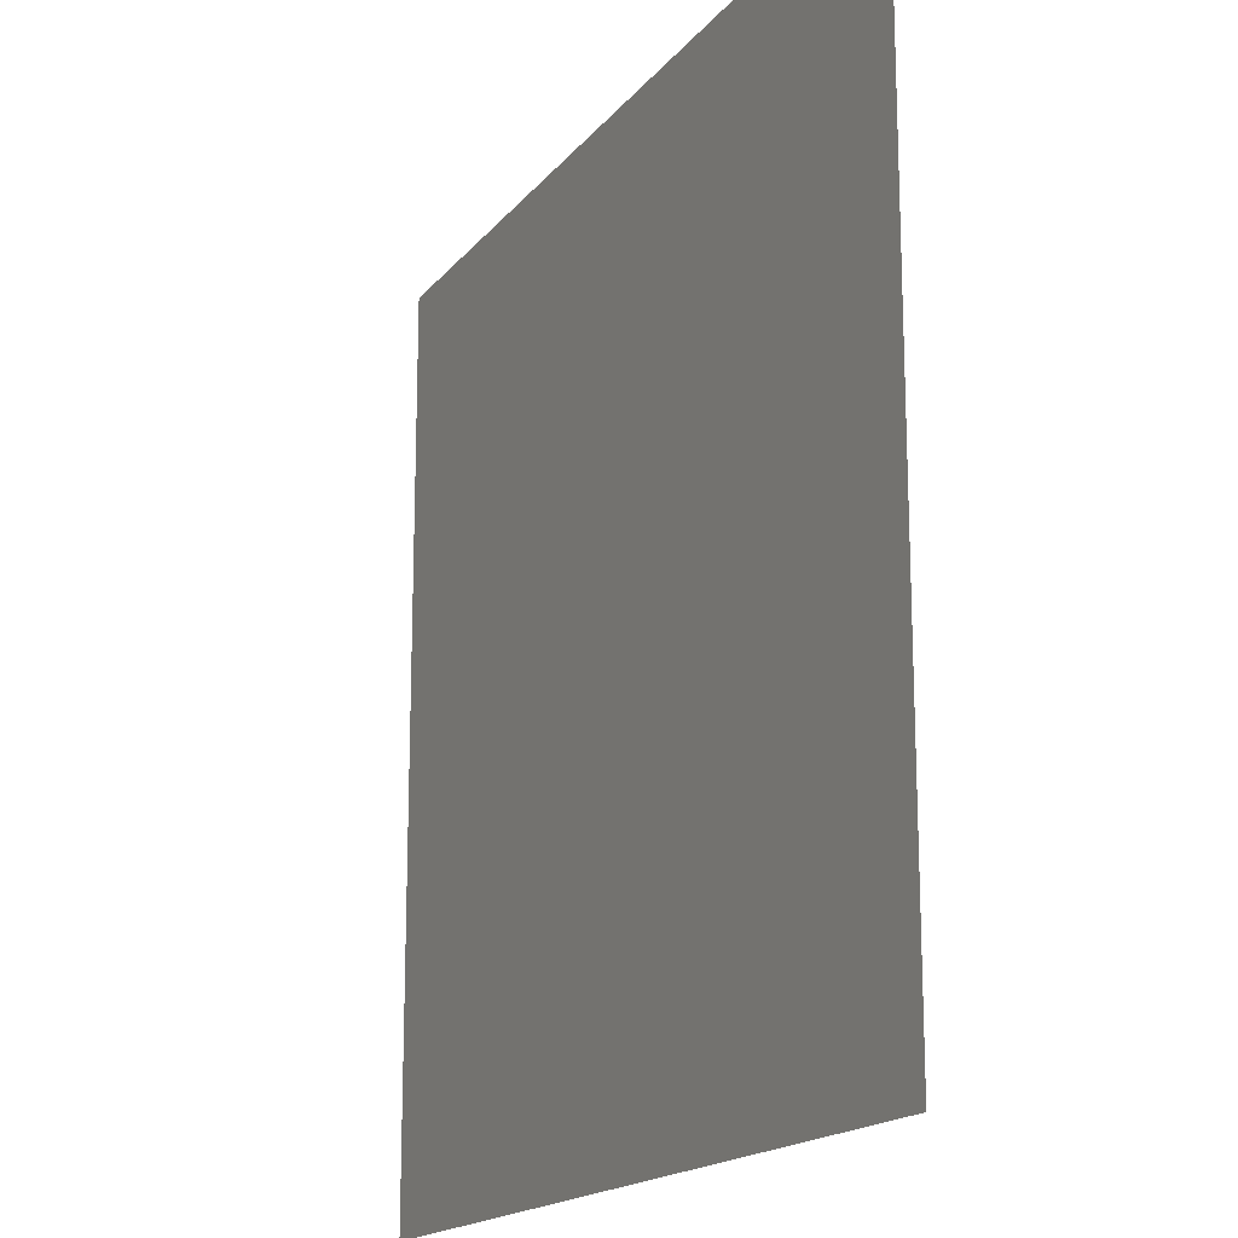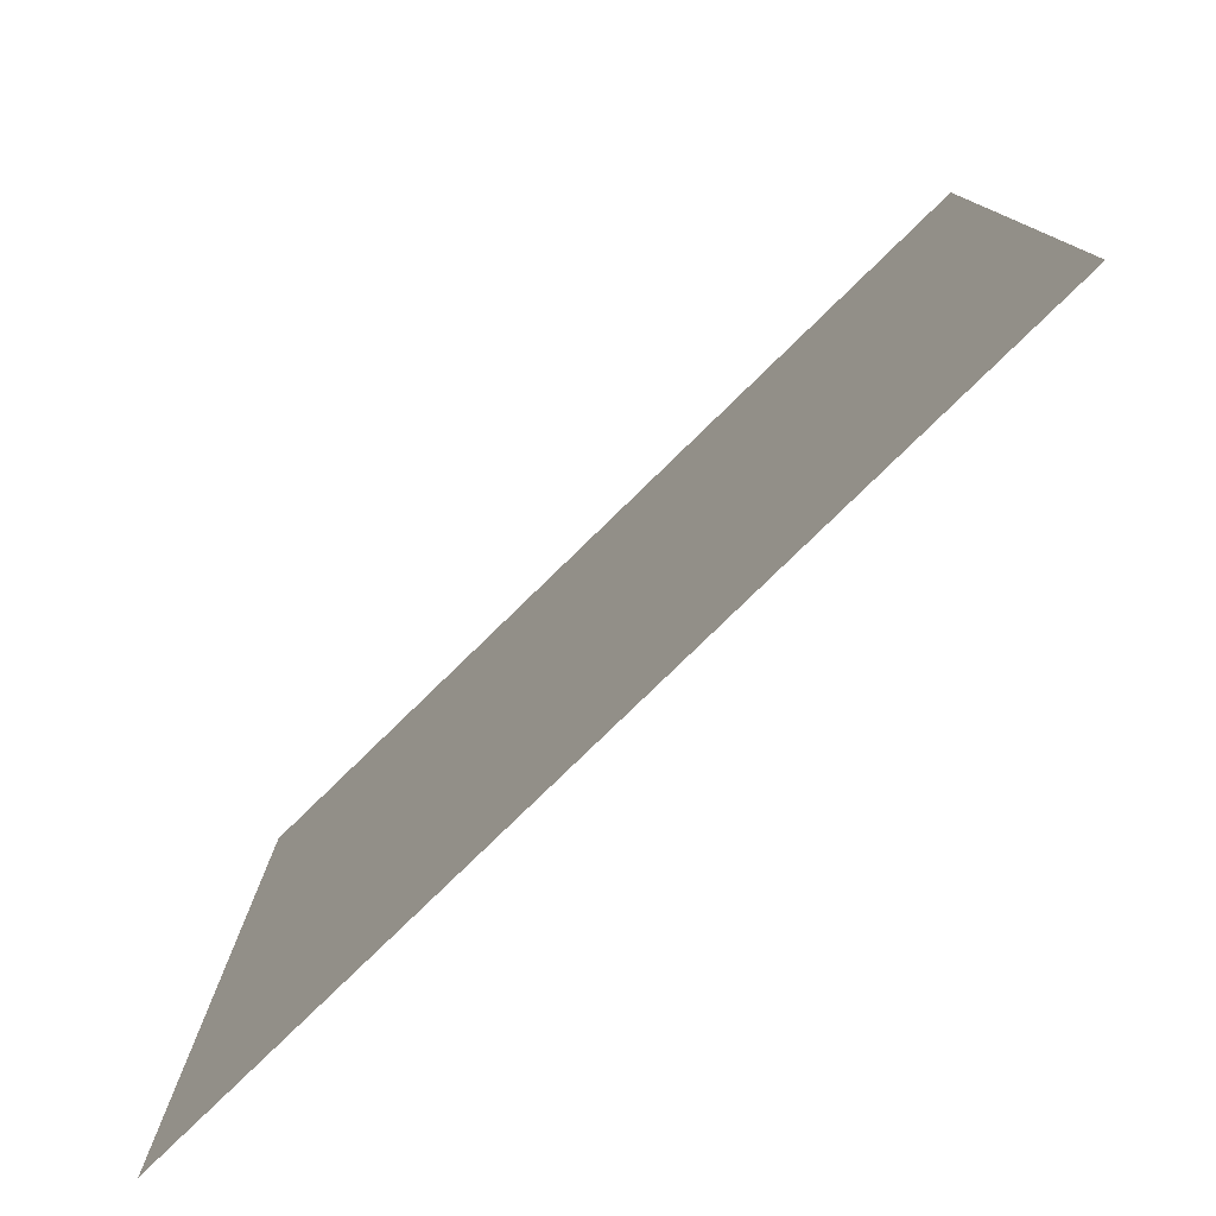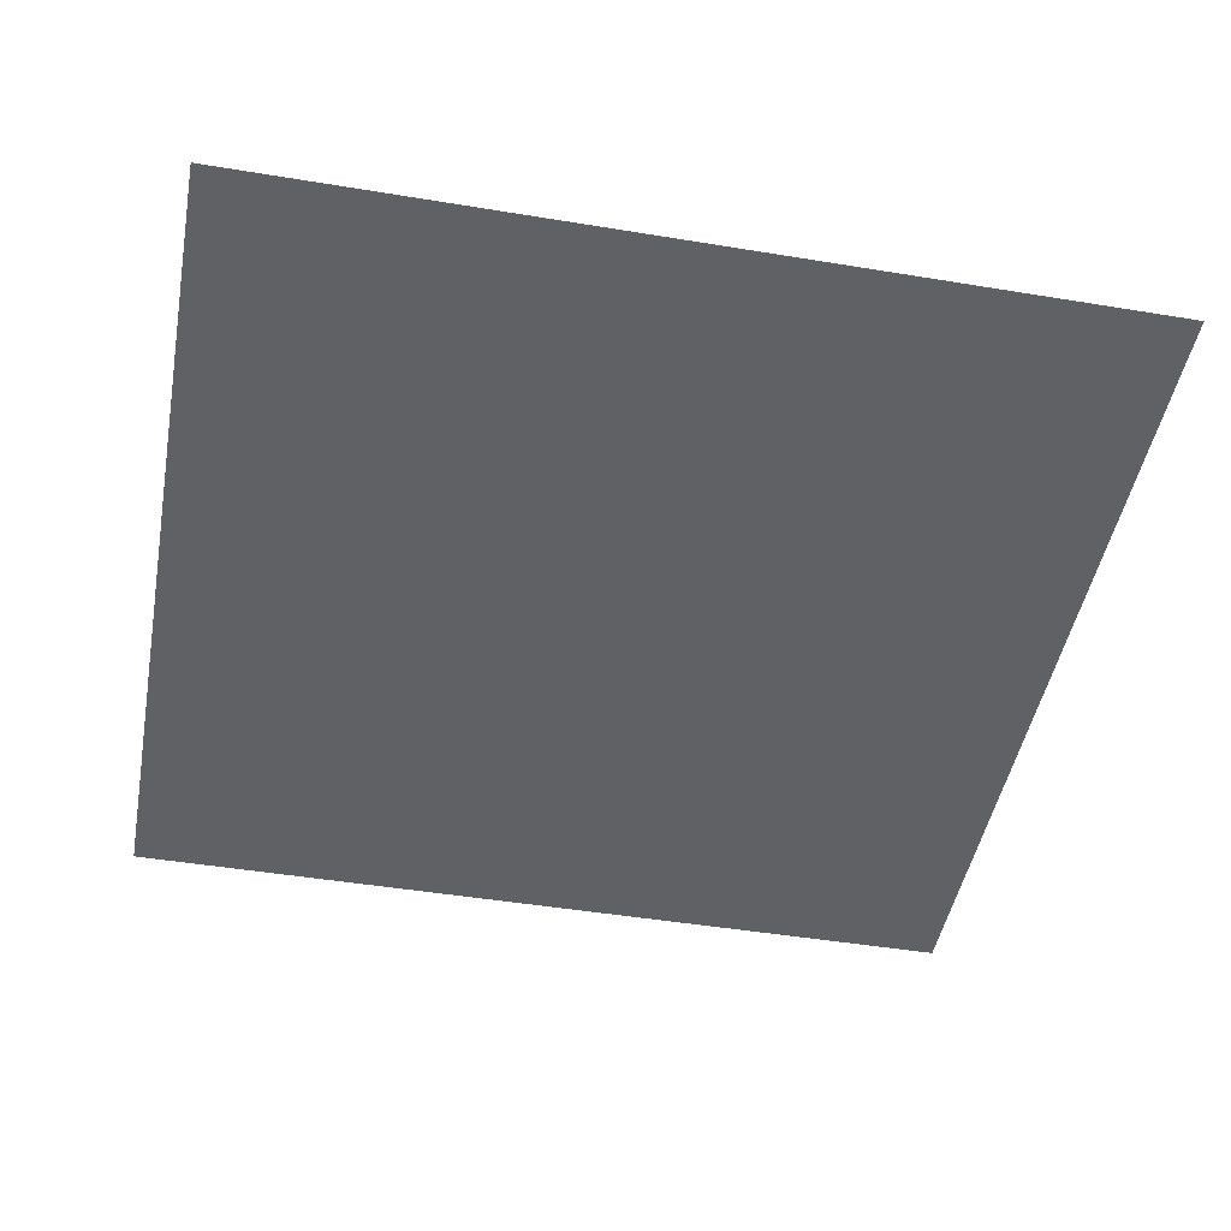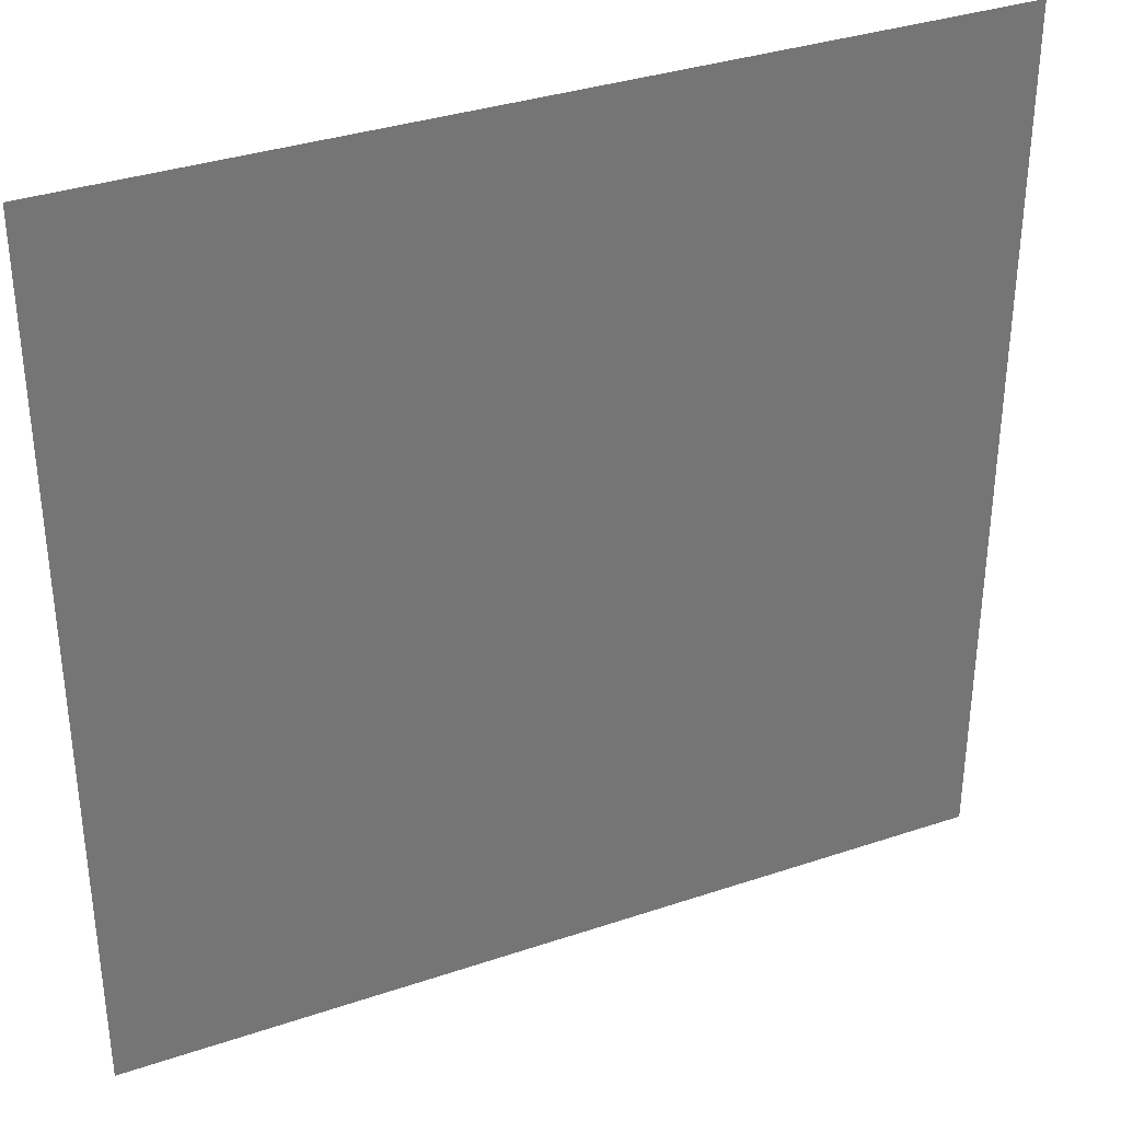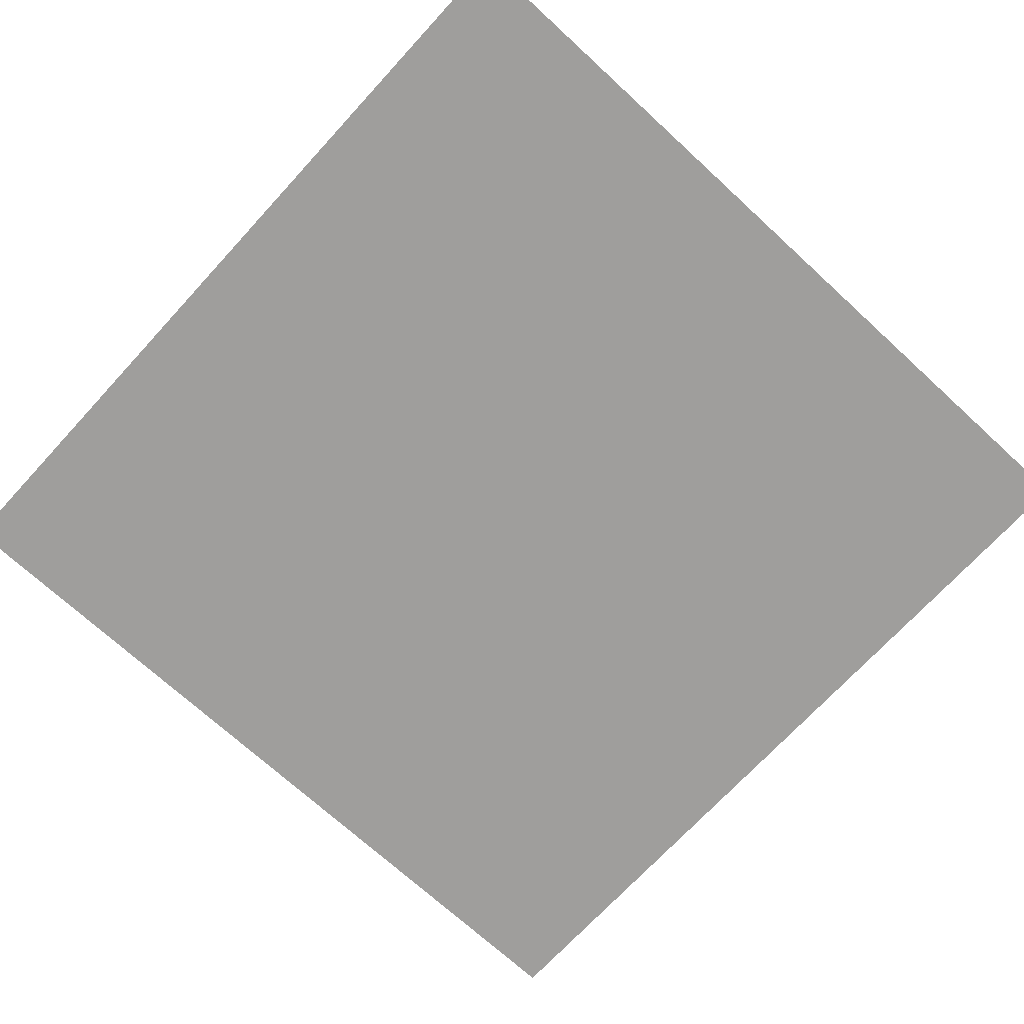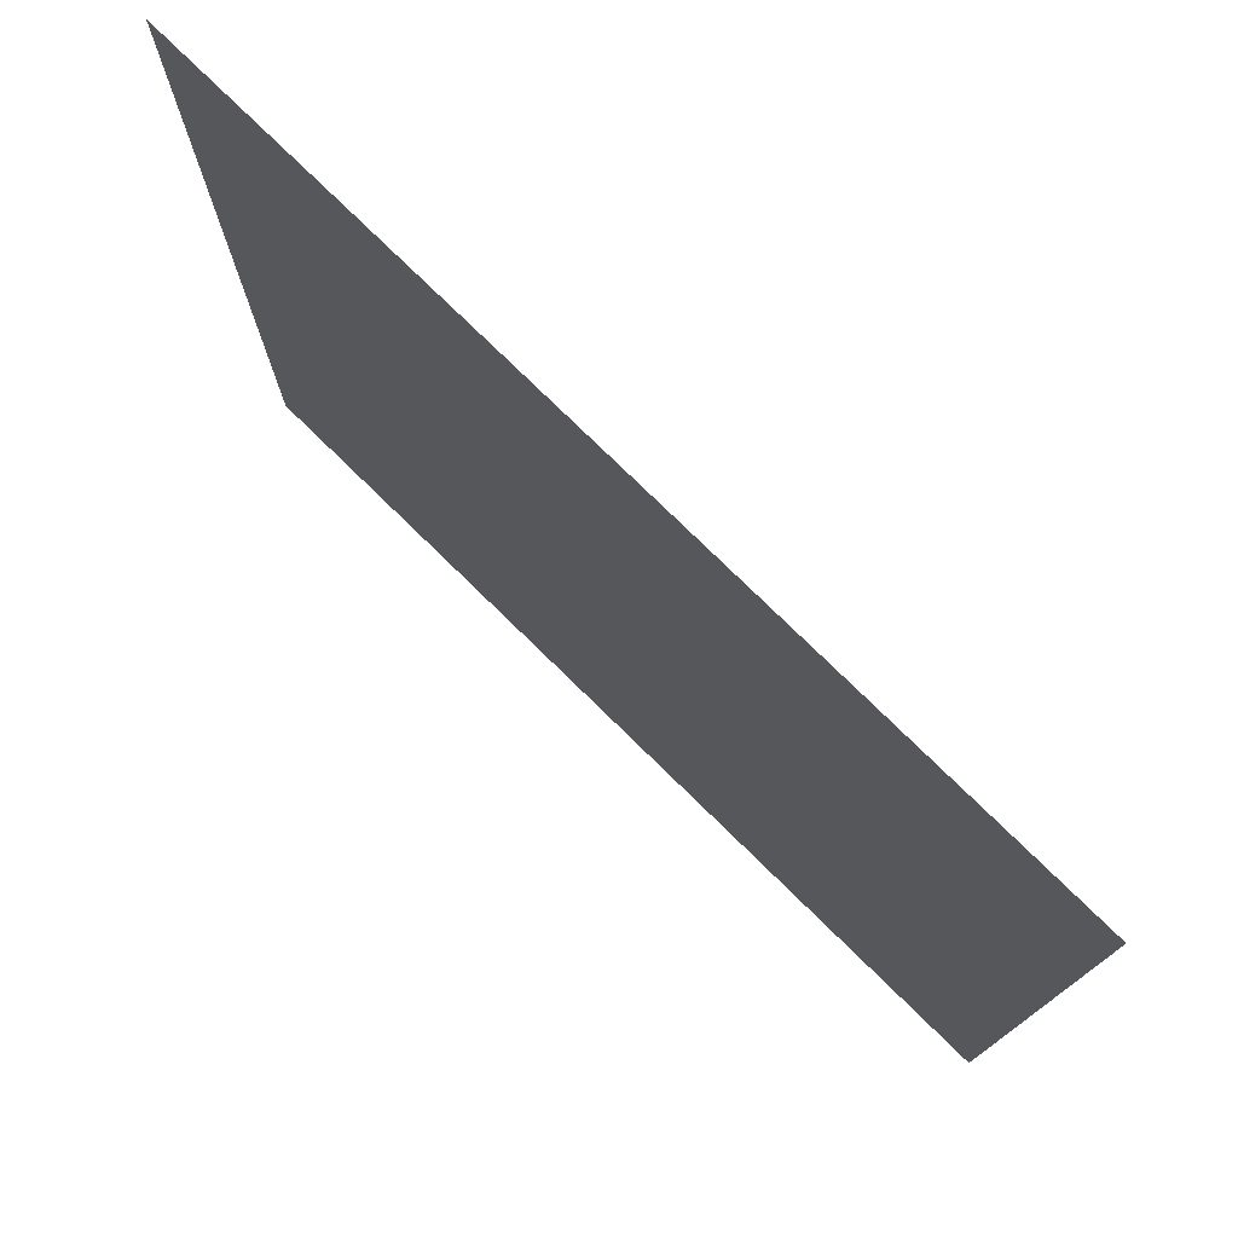
<metadata>
{"format":"obj","ext":"obj","renderer":"f3d","projection":"perspective","resolution":1024,"background":"white","views":[{"elev":-17.1,"azim":64.5,"up":"+Z"},{"elev":-79.4,"azim":-135.8,"up":"+Z"},{"elev":-46.9,"azim":-100.6,"up":"+Y"},{"elev":34.9,"azim":-24.2,"up":"+Z"},{"elev":-71.1,"azim":-42.6,"up":"+Y"},{"elev":77.0,"azim":-135.6,"up":"+Z"}]}
</metadata>
<code>
o Piano
v -1e+04 -1 1e+04
v 1e+04 -1 1e+04
v -1e+04 -1 -1e+04
v 1e+04 -1 -1e+04
f 1 2 4 3

</code>
